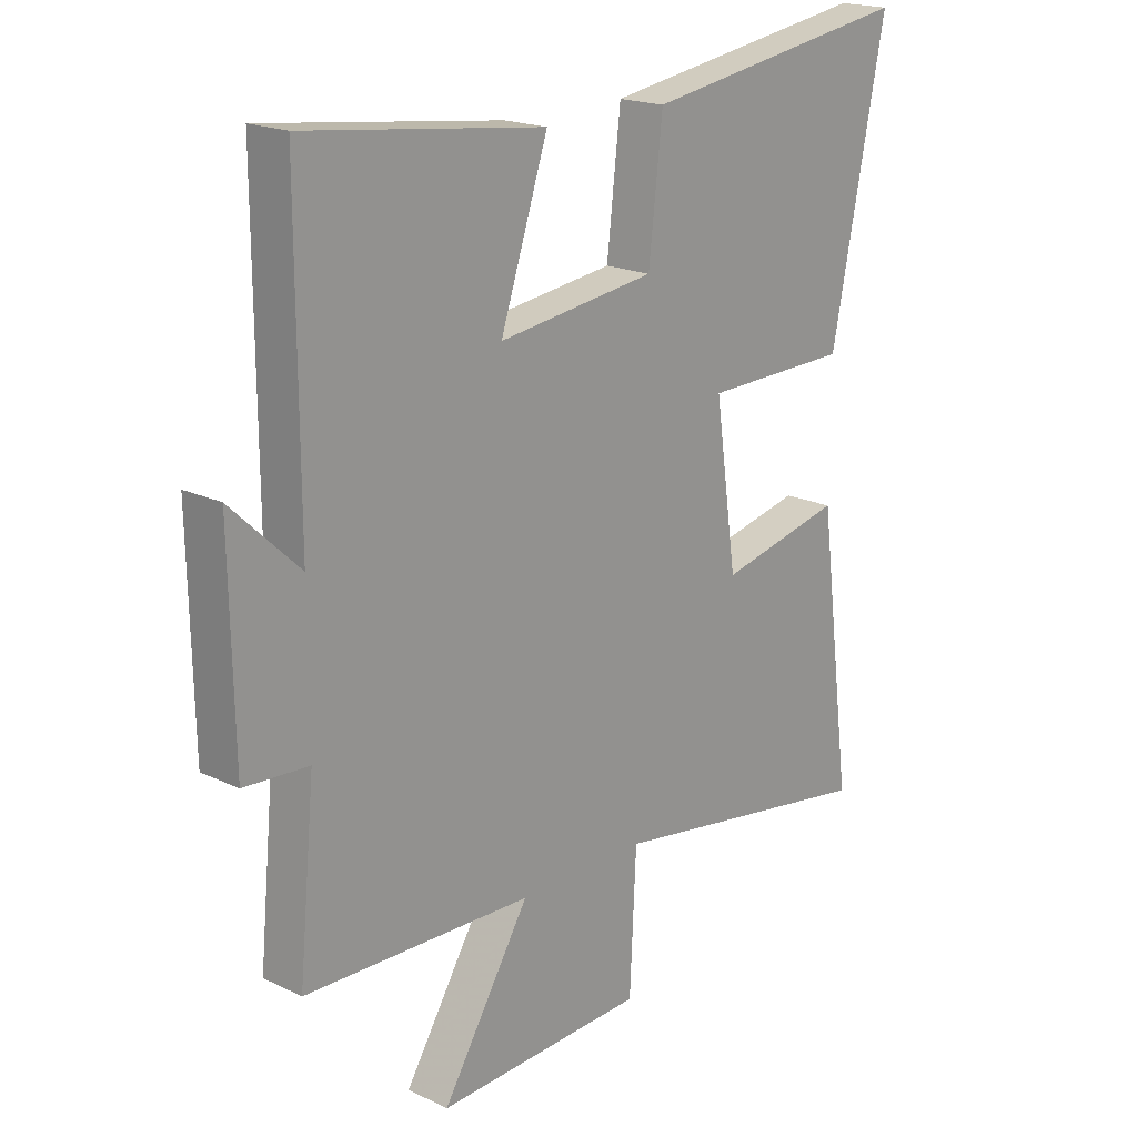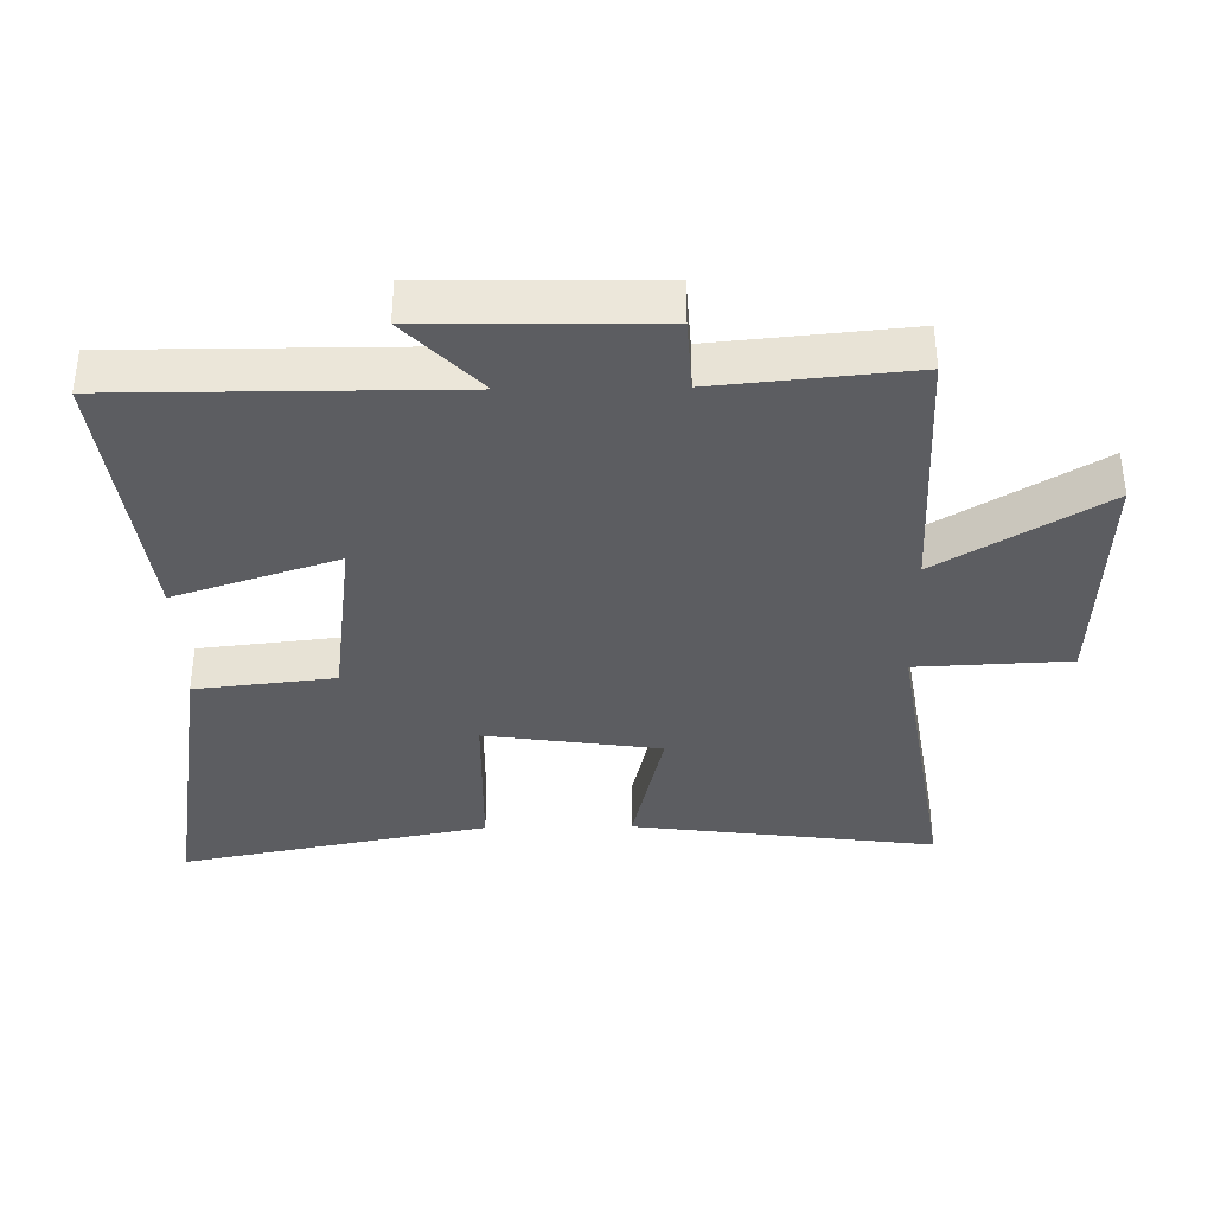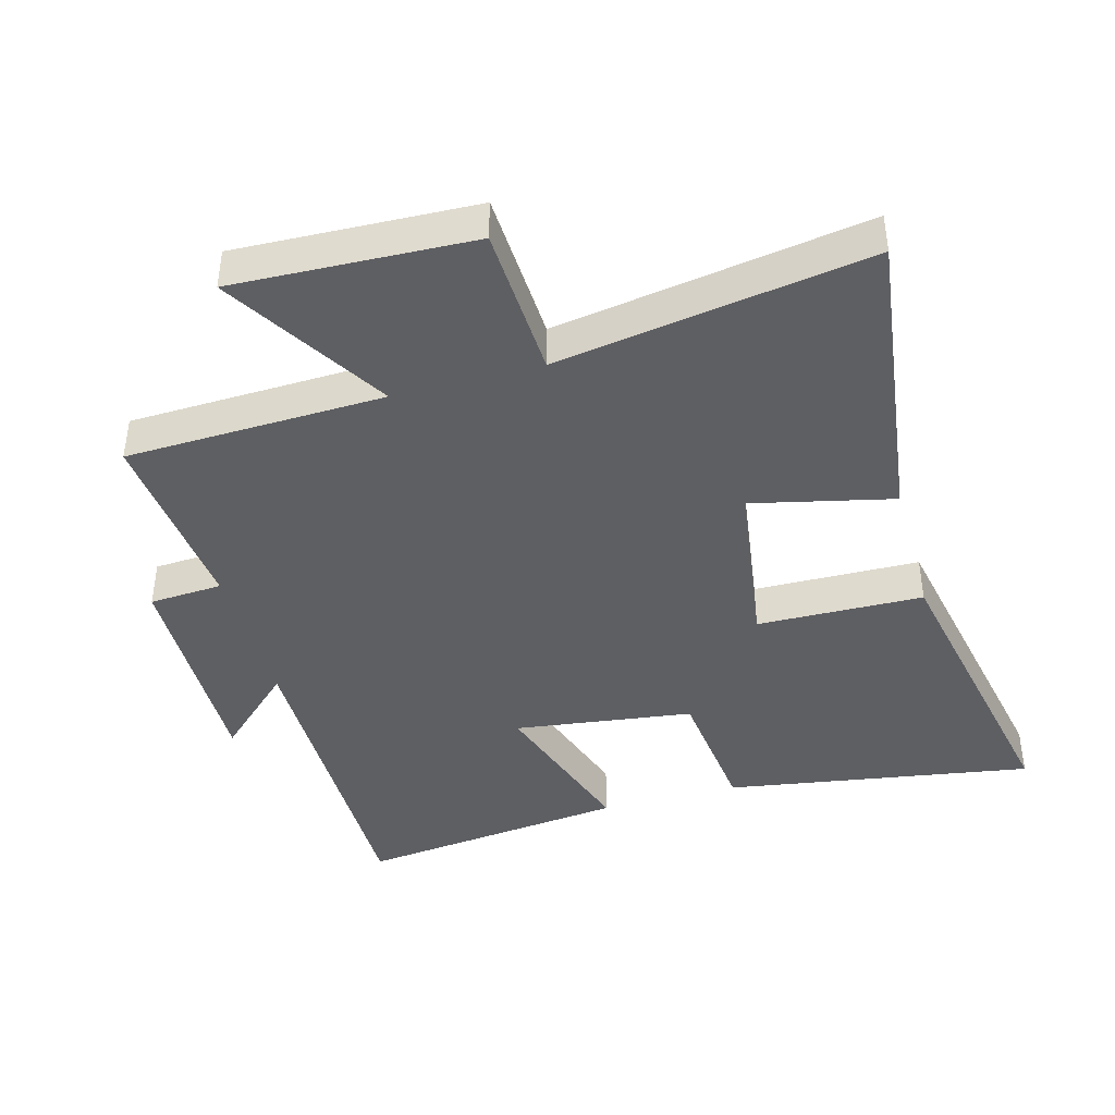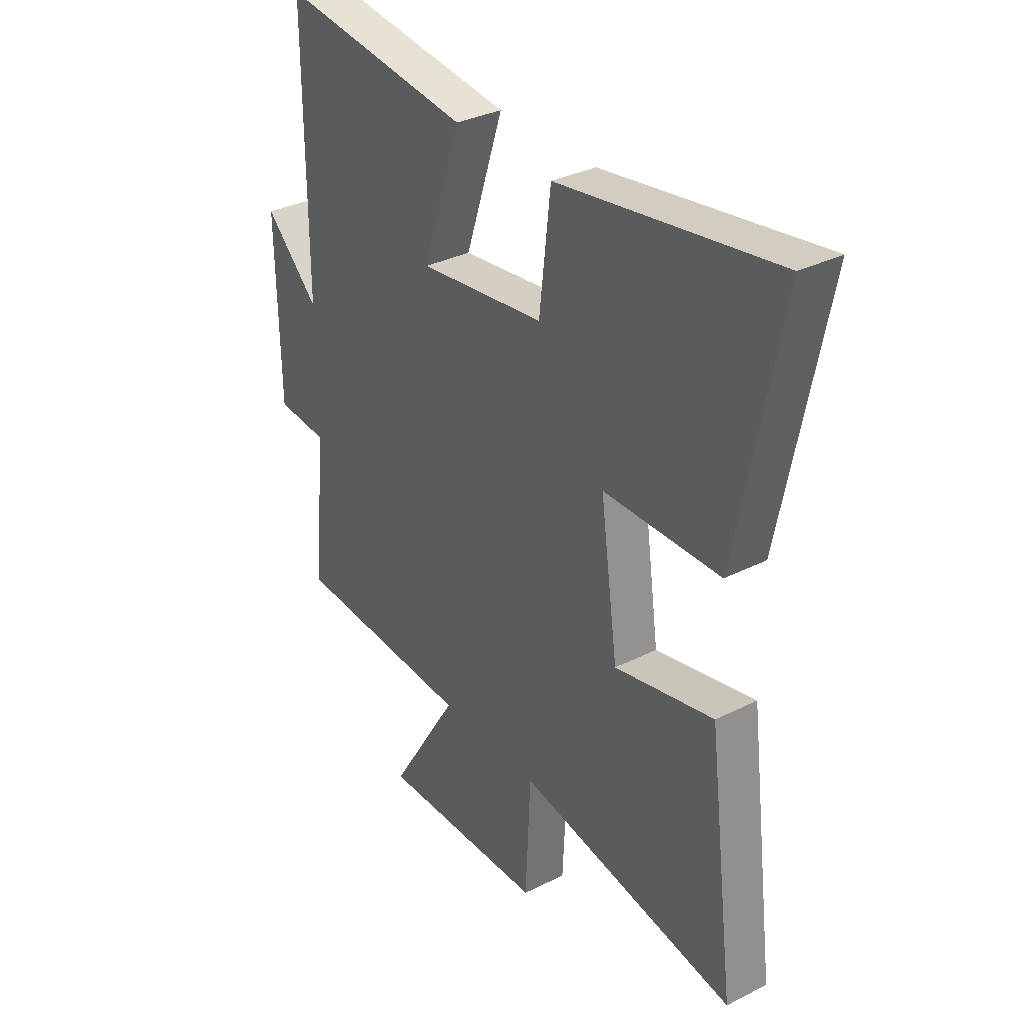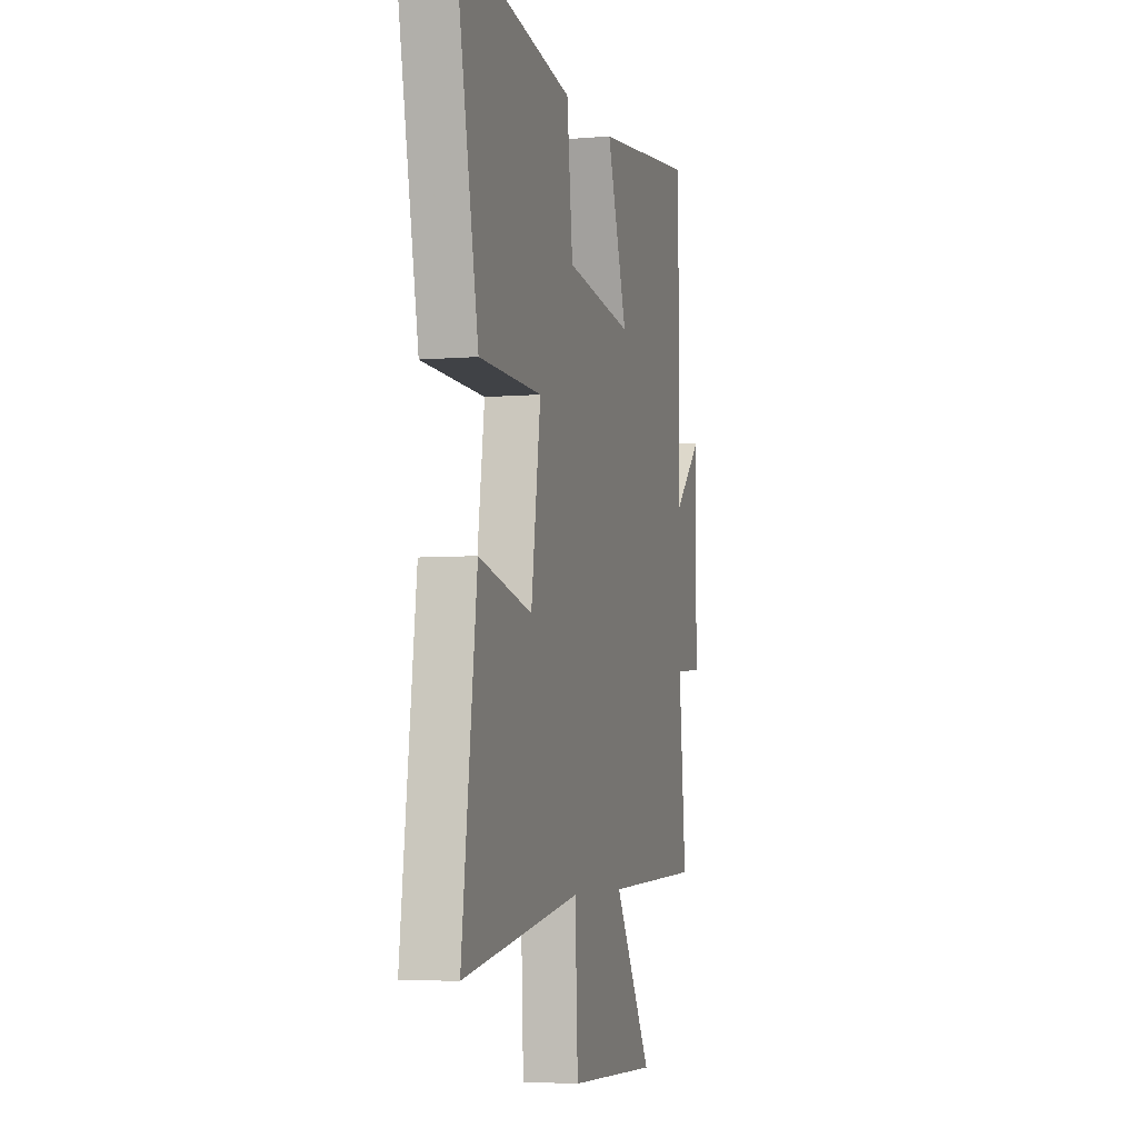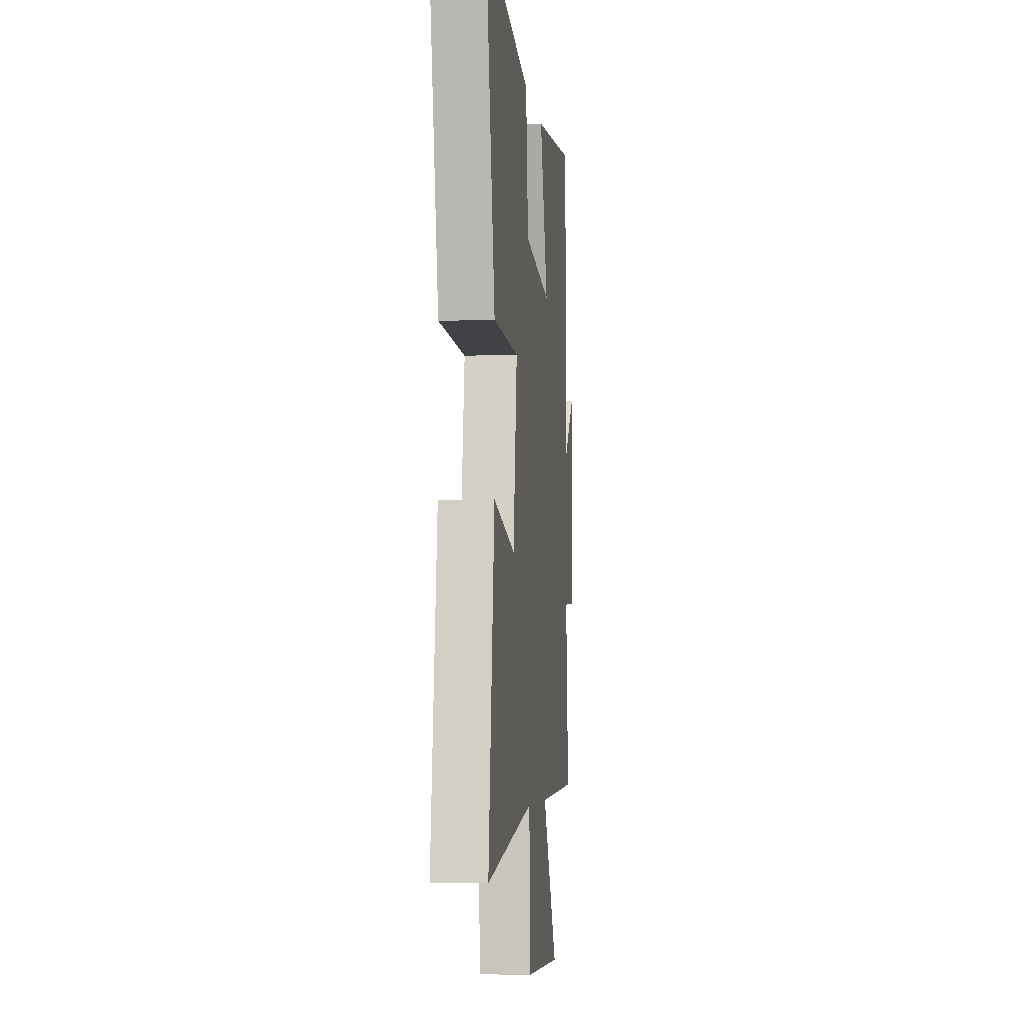
<metadata>
{"format":"obj","ext":"obj","renderer":"f3d","projection":"perspective","resolution":1024,"background":"white","views":[{"elev":19.2,"azim":132.0,"up":"+Z"},{"elev":-36.5,"azim":90.9,"up":"+Y"},{"elev":-41.7,"azim":-164.6,"up":"+Y"},{"elev":33.4,"azim":-124.6,"up":"+Z"},{"elev":-5.0,"azim":-74.8,"up":"+Z"},{"elev":-5.0,"azim":-83.7,"up":"+Z"}]}
</metadata>
<code>
v 0.501 0.07 0.549
v 0.5 0.07 0.045
v 0.617 0.07 0.156
v 0.611 0.07 -0.188
v 0.5 0.07 -0.195
v 0.528 0.07 -0.487
v 0.135 0.07 -0.5
v 0.286 0.07 -0.746
v -0.076 0.07 -0.732
v -0.087 0.07 -0.5
v -0.56 0.07 -0.576
v -0.5 0.07 -0.115
v -0.286 0.07 -0.164
v -0.248 0.07 0.102
v -0.5 0.07 0.107
v -0.593 0.07 0.575
v -0.125 0.07 0.5
v -0.101 0.07 0.289
v 0.171 0.07 0.253
v 0.089 0.07 0.5
v 0.501 0 0.549
v 0.5 0 0.045
v 0.617 0 0.156
v 0.611 0 -0.188
v 0.5 0 -0.195
v 0.528 0 -0.487
v 0.135 0 -0.5
v 0.286 0 -0.746
v -0.076 0 -0.732
v -0.087 0 -0.5
v -0.56 0 -0.576
v -0.5 0 -0.115
v -0.286 0 -0.164
v -0.248 0 0.102
v -0.5 0 0.107
v -0.593 0 0.575
v -0.125 0 0.5
v -0.101 0 0.289
v 0.171 0 0.253
v 0.089 0 0.5
f 19 20 1 2
f 18 19 2
f 16 17 18
f 15 16 18
f 14 15 18
f 13 14 18 2
f 10 11 12 13
f 10 13 2
f 7 8 9 10
f 5 6 7 10
f 5 10 2
f 2 3 4 5
f 22 21 40 39
f 22 39 38
f 38 37 36
f 38 36 35
f 38 35 34
f 22 38 34 33
f 33 32 31 30
f 22 33 30
f 30 29 28 27
f 30 27 26 25
f 22 30 25
f 25 24 23 22
f 1 21 22 2
f 2 22 23 3
f 3 23 24 4
f 4 24 25 5
f 5 25 26 6
f 6 26 27 7
f 7 27 28 8
f 8 28 29 9
f 9 29 30 10
f 10 30 31 11
f 11 31 32 12
f 12 32 33 13
f 13 33 34 14
f 14 34 35 15
f 15 35 36 16
f 16 36 37 17
f 17 37 38 18
f 18 38 39 19
f 19 39 40 20
f 20 40 21 1

</code>
